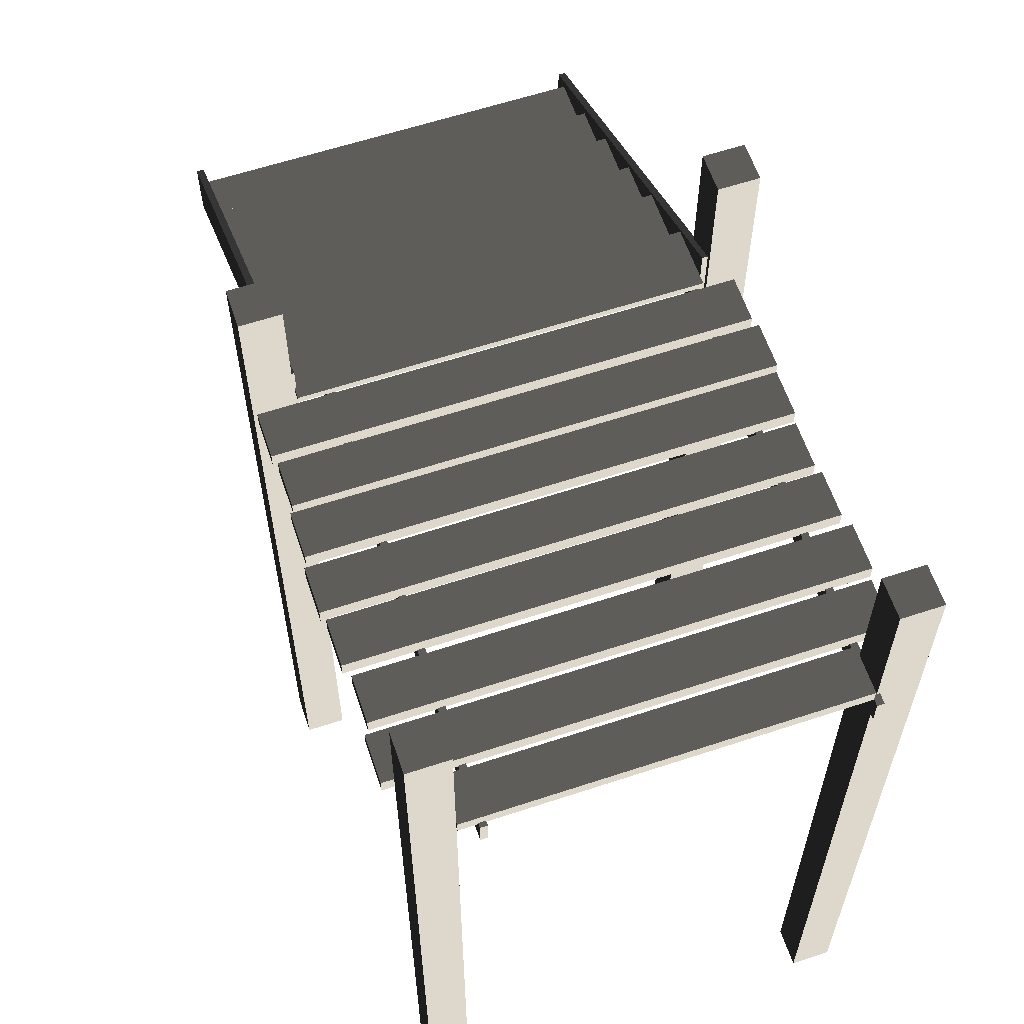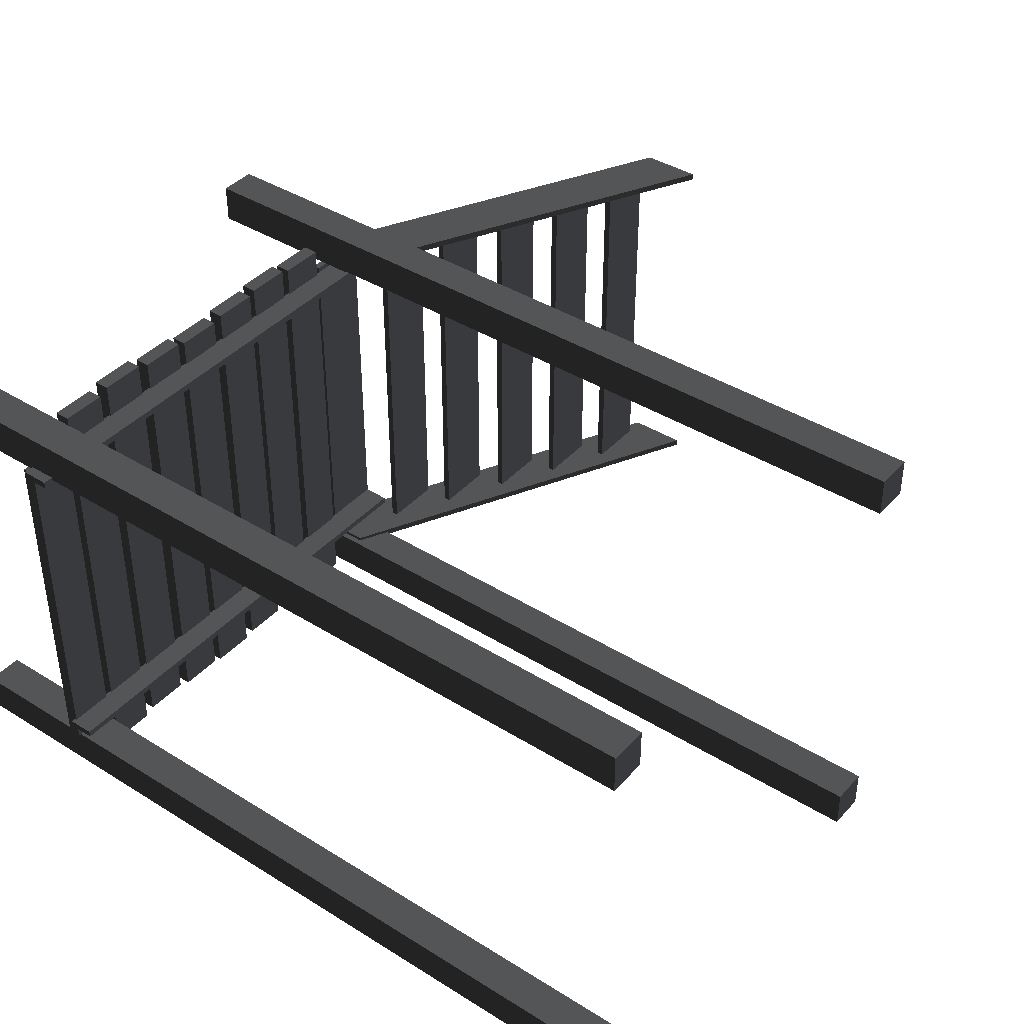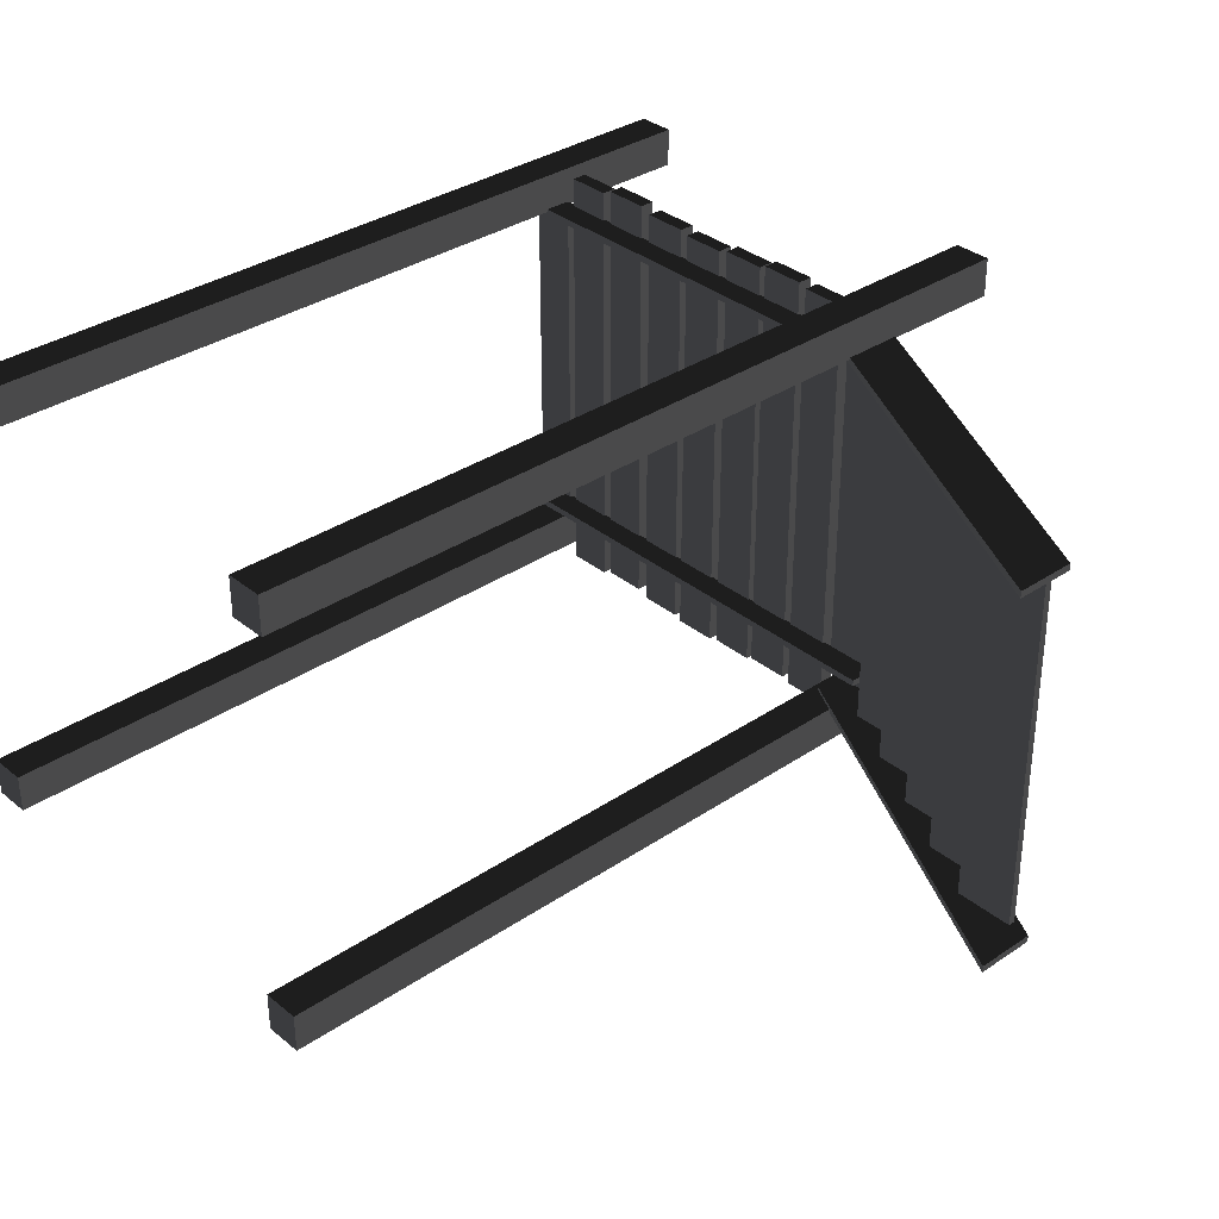
<metadata>
{"format":"obj","ext":"obj","renderer":"f3d","projection":"perspective","resolution":1024,"background":"white","views":[{"elev":61.2,"azim":71.4,"up":"+Z"},{"elev":40.3,"azim":127.5,"up":"+Y"},{"elev":34.0,"azim":-132.4,"up":"+Y"}]}
</metadata>
<code>
v 2.855 -1.053 2.519
v 2.855 -1.053 2.356
v -0.1442 -1.053 2.356
v -0.1442 -1.053 2.519
v -0.1442 1.067 2.519
v -0.1442 1.067 2.356
v -0.1442 1.109 2.356
v -0.1442 1.109 2.519
v -0.06253 1.408 3.38
v -0.06253 1.408 -1.745
v 0.1679 1.408 -1.745
v 0.1679 1.408 3.38
v 2.809 -1.16 -1.745
v 2.579 -1.16 -1.745
v 2.579 -1.399 -1.745
v 2.809 -1.399 -1.745
v 0.252 1.292 2.6
v 0.2521 1.292 2.508
v 0.5267 1.292 2.508
v 0.5266 1.292 2.6
v 0.5266 1.292 2.6
v 0.5266 -1.454 2.6
v 0.252 -1.454 2.6
v 0.252 1.292 2.6
v 2.827 1.07 2.583
v 2.827 1.07 2.503
v 2.827 -1.16 2.503
v 2.827 -1.16 2.583
v 0.5773 1.313 2.6
v 0.5773 1.313 2.508
v 0.8518 1.313 2.508
v 0.8518 1.313 2.6
v 0.1679 1.408 -1.745
v -0.06253 1.408 -1.745
v -0.06254 1.168 -1.745
v 0.1679 1.168 -1.745
v 2.504 1.292 2.6
v 2.504 1.292 2.508
v 2.504 -1.454 2.508
v 2.504 -1.454 2.6
v -1.349 -1.215 1.712
v -1.716 -1.215 1.712
v -1.716 -1.215 1.754
v -1.349 -1.215 1.754
v 2.855 -1.011 2.356
v -0.1442 -1.011 2.356
v -0.1442 -1.053 2.356
v 2.855 -1.053 2.356
v -0.9627 -1.215 2.115
v -0.9627 1.129 2.115
v -0.9627 1.129 2.157
v -0.9627 -1.215 2.157
v 0.1679 1.408 3.38
v 0.1679 1.168 3.38
v -0.06254 1.168 3.38
v -0.06253 1.408 3.38
v 0.5267 1.292 2.508
v 0.2521 1.292 2.508
v 0.2521 -1.454 2.508
v 0.5267 -1.454 2.508
v 0.206 -1.215 2.533
v 0.2059 -1.215 2.575
v 0.2059 1.129 2.575
v 0.2059 1.129 2.533
v 0.1679 1.168 3.38
v 0.1679 1.168 -1.745
v -0.06254 1.168 -1.745
v -0.06254 1.168 3.38
v 1.825 1.292 2.6
v 1.825 1.292 2.508
v 1.825 -1.454 2.508
v 1.825 -1.454 2.6
v -0.2295 -1.215 2.315
v -0.2296 -1.215 2.357
v -0.2296 1.129 2.357
v -0.2296 1.129 2.315
v 1.501 1.271 2.6
v 1.501 1.271 2.508
v 1.501 -1.475 2.508
v 1.501 -1.475 2.6
v -1.716 -1.215 1.712
v -1.716 1.129 1.712
v -1.716 1.129 1.754
v -1.716 -1.215 1.754
v 1.551 -1.454 2.6
v 1.551 -1.454 2.508
v 1.551 1.292 2.508
v 1.551 1.292 2.6
v 2.17 1.324 2.508
v 1.895 1.323 2.508
v 1.895 -1.422 2.508
v 2.17 -1.422 2.508
v 0.5266 1.292 2.6
v 0.5267 1.292 2.508
v 0.5267 -1.454 2.508
v 0.5266 -1.454 2.6
v 0.8518 1.313 2.6
v 0.8518 1.313 2.508
v 0.8518 -1.433 2.508
v 0.8518 -1.433 2.6
v 0.8518 -1.433 2.6
v 0.8518 -1.433 2.508
v 0.5773 -1.433 2.508
v 0.5773 -1.433 2.6
v 1.166 1.292 2.6
v 1.166 -1.454 2.6
v 0.8916 -1.454 2.6
v 0.8916 1.292 2.6
v 1.227 1.271 2.6
v 1.227 1.271 2.508
v 1.501 1.271 2.508
v 1.501 1.271 2.6
v 1.825 1.292 2.6
v 1.825 -1.454 2.6
v 1.551 -1.454 2.6
v 1.551 1.292 2.6
v 1.551 1.292 2.6
v 1.551 1.292 2.508
v 1.825 1.292 2.508
v 1.825 1.292 2.6
v 1.825 1.292 2.508
v 1.551 1.292 2.508
v 1.551 -1.454 2.508
v 1.825 -1.454 2.508
v -0.5953 -1.215 2.115
v -0.5953 -1.215 2.157
v -0.5953 1.129 2.157
v -0.5953 1.129 2.115
v 0.2059 1.129 2.533
v -0.1615 1.129 2.533
v -0.1615 -1.215 2.533
v 0.206 -1.215 2.533
v 0.1414 1.179 2.359
v -2.218 1.178 1.17
v -2.218 1.136 1.17
v 0.1414 1.137 2.359
v 0.8916 1.292 2.6
v 0.8915 1.292 2.508
v 1.166 1.292 2.508
v 1.166 1.292 2.6
v 1.166 1.292 2.508
v 0.8915 1.292 2.508
v 0.8915 -1.454 2.508
v 1.166 -1.454 2.508
v 2.827 1.07 2.503
v 2.553 1.07 2.503
v 2.553 -1.16 2.503
v 2.827 -1.16 2.503
v 2.871 1.109 2.356
v -0.1442 1.109 2.356
v -0.1442 1.067 2.356
v 2.871 1.067 2.356
v 0.5773 -1.433 2.6
v 0.5773 -1.433 2.508
v 0.5773 1.313 2.508
v 0.5773 1.313 2.6
v 1.166 1.292 2.6
v 1.166 1.292 2.508
v 1.166 -1.454 2.508
v 1.166 -1.454 2.6
v 2.855 -1.011 2.519
v 2.855 -1.053 2.519
v -0.1442 -1.053 2.519
v -0.1442 -1.011 2.519
v -1.35 -1.215 1.913
v -1.35 1.129 1.913
v -1.35 1.129 1.955
v -1.35 -1.215 1.955
v 2.579 1.331 3.38
v 2.579 1.331 -1.745
v 2.809 1.331 -1.745
v 2.809 1.331 3.38
v 2.871 1.109 2.519
v 2.871 1.067 2.519
v -0.1442 1.067 2.519
v -0.1442 1.109 2.519
v 2.17 1.323 2.6
v 2.17 -1.422 2.6
v 1.895 -1.422 2.6
v 1.895 1.323 2.6
v 2.229 -1.454 2.6
v 2.229 -1.454 2.508
v 2.229 1.292 2.508
v 2.229 1.292 2.6
v 2.809 1.331 3.38
v 2.809 1.331 -1.745
v 2.809 1.092 -1.745
v 2.809 1.092 3.38
v 2.871 1.067 2.519
v 2.871 1.067 2.356
v -0.1442 1.067 2.356
v -0.1442 1.067 2.519
v 2.81 -1.16 3.363
v 2.809 -1.399 3.363
v 2.579 -1.399 3.363
v 2.579 -1.16 3.363
v -0.1442 -1.053 2.519
v -0.1442 -1.053 2.356
v -0.1442 -1.011 2.356
v -0.1442 -1.011 2.519
v 1.501 -1.475 2.6
v 1.501 -1.475 2.508
v 1.227 -1.475 2.508
v 1.227 -1.475 2.6
v 2.504 1.292 2.508
v 2.229 1.292 2.508
v 2.229 -1.454 2.508
v 2.504 -1.454 2.508
v 2.809 1.331 3.38
v 2.809 1.092 3.38
v 2.579 1.092 3.38
v 2.579 1.331 3.38
v -2.094 -1.215 1.526
v -2.094 1.129 1.526
v -2.094 1.129 1.568
v -2.094 -1.215 1.568
v 2.504 1.292 2.6
v 2.504 -1.454 2.6
v 2.229 -1.454 2.6
v 2.229 1.292 2.6
v 1.895 1.323 2.6
v 1.895 1.323 2.508
v 2.17 1.324 2.508
v 2.17 1.323 2.6
v -1.727 -1.215 1.526
v -2.094 -1.215 1.526
v -2.094 -1.215 1.568
v -1.727 -1.215 1.568
v 0.1785 -1.227 3.363
v 0.1784 -1.227 -1.745
v 0.1785 -1.466 -1.745
v 0.1784 -1.466 3.363
v 2.809 -1.399 3.363
v 2.809 -1.399 -1.745
v 2.579 -1.399 -1.745
v 2.579 -1.399 3.363
v 2.579 1.092 3.38
v 2.579 1.092 -1.745
v 2.579 1.331 -1.745
v 2.579 1.331 3.38
v 0.252 -1.454 2.6
v 0.2521 -1.454 2.508
v 0.2521 1.292 2.508
v 0.252 1.292 2.6
v -0.1442 -1.011 2.519
v -0.1442 -1.011 2.356
v 2.855 -1.011 2.356
v 2.855 -1.011 2.519
v 2.809 1.092 3.38
v 2.809 1.092 -1.745
v 2.579 1.092 -1.745
v 2.579 1.092 3.38
v 2.17 1.323 2.6
v 2.17 1.324 2.508
v 2.17 -1.422 2.508
v 2.17 -1.422 2.6
v 1.227 -1.475 2.6
v 1.227 -1.475 2.508
v 1.227 1.271 2.508
v 1.227 1.271 2.6
v -0.2296 1.129 2.315
v -0.597 1.129 2.315
v -0.597 -1.215 2.315
v -0.2295 -1.215 2.315
v -0.5953 1.129 2.157
v -0.9627 1.129 2.157
v -0.9627 1.129 2.115
v -0.5953 1.129 2.115
v 0.8518 1.313 2.6
v 0.8518 -1.433 2.6
v 0.5773 -1.433 2.6
v 0.5773 1.313 2.6
v -0.5953 1.129 2.115
v -0.9627 1.129 2.115
v -0.9627 -1.215 2.115
v -0.5953 -1.215 2.115
v 0.1784 -1.227 -1.745
v -0.05199 -1.227 -1.745
v -0.05202 -1.466 -1.745
v 0.1785 -1.466 -1.745
v -2.218 1.178 1.537
v -2.218 1.178 1.17
v 0.1414 1.179 2.359
v 0.1414 1.179 2.726
v 0.206 -1.215 2.533
v -0.1615 -1.215 2.533
v -0.1615 -1.215 2.575
v 0.2059 -1.215 2.575
v -2.218 -1.205 1.537
v -2.218 -1.205 1.17
v 0.1414 -1.205 2.359
v 0.1414 -1.205 2.726
v -0.1442 1.109 2.519
v -0.1442 1.109 2.356
v 2.871 1.109 2.356
v 2.871 1.109 2.519
v 0.1414 -1.247 2.726
v 0.1414 -1.247 2.359
v -2.218 -1.247 1.17
v -2.218 -1.247 1.537
v 2.871 1.109 2.519
v 2.871 1.109 2.356
v 2.871 1.067 2.356
v 2.871 1.067 2.519
v 0.8916 -1.454 2.6
v 0.8915 -1.454 2.508
v 0.8915 1.292 2.508
v 0.8916 1.292 2.6
v 1.501 1.271 2.508
v 1.227 1.271 2.508
v 1.227 -1.475 2.508
v 1.501 -1.475 2.508
v 1.501 1.271 2.6
v 1.501 -1.475 2.6
v 1.227 -1.475 2.6
v 1.227 1.271 2.6
v 0.1414 -1.205 2.726
v 0.1414 -1.205 2.359
v 0.1414 -1.247 2.359
v 0.1414 -1.247 2.726
v -1.727 1.129 1.526
v -2.094 1.129 1.526
v -2.094 -1.215 1.526
v -1.727 -1.215 1.526
v -0.9825 1.129 1.955
v -1.35 1.129 1.955
v -1.35 1.129 1.913
v -0.9825 1.129 1.913
v 0.1414 1.179 2.726
v 0.1414 1.179 2.359
v 0.1414 1.137 2.359
v 0.1414 1.136 2.726
v 0.8518 1.313 2.508
v 0.5773 1.313 2.508
v 0.5773 -1.433 2.508
v 0.8518 -1.433 2.508
v 0.1679 1.408 3.38
v 0.1679 1.408 -1.745
v 0.1679 1.168 -1.745
v 0.1679 1.168 3.38
v -0.9825 -1.215 1.913
v -1.35 -1.215 1.913
v -1.35 -1.215 1.955
v -0.9825 -1.215 1.955
v -1.349 -1.215 1.754
v -1.716 -1.215 1.754
v -1.716 1.129 1.754
v -1.349 1.129 1.754
v -0.5953 -1.215 2.157
v -0.9627 -1.215 2.157
v -0.9627 1.129 2.157
v -0.5953 1.129 2.157
v -0.5953 -1.215 2.115
v -0.9627 -1.215 2.115
v -0.9627 -1.215 2.157
v -0.5953 -1.215 2.157
v 0.1414 -1.205 2.359
v -2.218 -1.205 1.17
v -2.218 -1.247 1.17
v 0.1414 -1.247 2.359
v 0.1414 -1.205 2.726
v 0.1414 -1.247 2.726
v -2.218 -1.247 1.537
v -2.218 -1.205 1.537
v 2.827 1.07 2.583
v 2.827 -1.16 2.583
v 2.553 -1.16 2.583
v 2.553 1.07 2.583
v -0.1615 -1.215 2.533
v -0.1615 1.129 2.533
v -0.1615 1.129 2.575
v -0.1615 -1.215 2.575
v -0.9825 -1.215 1.955
v -1.35 -1.215 1.955
v -1.35 1.129 1.955
v -0.9825 1.129 1.955
v -0.2295 -1.215 2.315
v -0.597 -1.215 2.315
v -0.597 -1.215 2.357
v -0.2296 -1.215 2.357
v -0.2296 1.129 2.357
v -0.597 1.129 2.357
v -0.597 1.129 2.315
v -0.2296 1.129 2.315
v -0.9825 1.129 1.913
v -1.35 1.129 1.913
v -1.35 -1.215 1.913
v -0.9825 -1.215 1.913
v -1.727 1.129 1.568
v -2.094 1.129 1.568
v -2.094 1.129 1.526
v -1.727 1.129 1.526
v -1.727 -1.215 1.568
v -2.094 -1.215 1.568
v -2.094 1.129 1.568
v -1.727 1.129 1.568
v 0.1414 1.136 2.726
v 0.1414 1.137 2.359
v -2.218 1.136 1.17
v -2.218 1.136 1.537
v -0.2296 -1.215 2.357
v -0.597 -1.215 2.357
v -0.597 1.129 2.357
v -0.2296 1.129 2.357
v -1.349 1.129 1.712
v -1.716 1.129 1.712
v -1.716 -1.215 1.712
v -1.349 -1.215 1.712
v -1.349 -1.215 1.712
v -1.349 -1.215 1.754
v -1.349 1.129 1.754
v -1.349 1.129 1.712
v -0.06254 1.168 3.38
v -0.06254 1.168 -1.745
v -0.06253 1.408 -1.745
v -0.06253 1.408 3.38
v 2.553 -1.16 2.583
v 2.553 -1.16 2.503
v 2.553 1.07 2.503
v 2.553 1.07 2.583
v 0.5266 -1.454 2.6
v 0.5267 -1.454 2.508
v 0.2521 -1.454 2.508
v 0.252 -1.454 2.6
v 1.895 -1.422 2.6
v 1.895 -1.422 2.508
v 1.895 1.323 2.508
v 1.895 1.323 2.6
v 0.2059 1.129 2.575
v -0.1615 1.129 2.575
v -0.1615 1.129 2.533
v 0.2059 1.129 2.533
v 2.553 1.07 2.583
v 2.553 1.07 2.503
v 2.827 1.07 2.503
v 2.827 1.07 2.583
v 2.229 1.292 2.6
v 2.229 1.292 2.508
v 2.504 1.292 2.508
v 2.504 1.292 2.6
v 2.579 -1.16 3.363
v 2.579 -1.16 -1.745
v 2.809 -1.16 -1.745
v 2.81 -1.16 3.363
v -0.597 -1.215 2.315
v -0.597 1.129 2.315
v -0.597 1.129 2.357
v -0.597 -1.215 2.357
v 2.827 -1.16 2.583
v 2.827 -1.16 2.503
v 2.553 -1.16 2.503
v 2.553 -1.16 2.583
v 0.1414 1.179 2.726
v 0.1414 1.136 2.726
v -2.218 1.136 1.537
v -2.218 1.178 1.537
v 2.81 -1.16 3.363
v 2.809 -1.16 -1.745
v 2.809 -1.399 -1.745
v 2.809 -1.399 3.363
v -2.218 -1.247 1.537
v -2.218 -1.247 1.17
v -2.218 -1.205 1.17
v -2.218 -1.205 1.537
v 2.579 -1.399 3.363
v 2.579 -1.399 -1.745
v 2.579 -1.16 -1.745
v 2.579 -1.16 3.363
v -0.05201 -1.227 3.363
v -0.05199 -1.227 -1.745
v 0.1784 -1.227 -1.745
v 0.1785 -1.227 3.363
v -2.218 1.136 1.537
v -2.218 1.136 1.17
v -2.218 1.178 1.17
v -2.218 1.178 1.537
v 2.855 -1.011 2.519
v 2.855 -1.011 2.356
v 2.855 -1.053 2.356
v 2.855 -1.053 2.519
v 0.1784 -1.466 3.363
v 0.1785 -1.466 -1.745
v -0.05202 -1.466 -1.745
v -0.05202 -1.466 3.363
v -1.349 1.129 1.754
v -1.716 1.129 1.754
v -1.716 1.129 1.712
v -1.349 1.129 1.712
v 2.17 -1.422 2.6
v 2.17 -1.422 2.508
v 1.895 -1.422 2.508
v 1.895 -1.422 2.6
v 1.825 -1.454 2.6
v 1.825 -1.454 2.508
v 1.551 -1.454 2.508
v 1.551 -1.454 2.6
v 2.504 -1.454 2.6
v 2.504 -1.454 2.508
v 2.229 -1.454 2.508
v 2.229 -1.454 2.6
v -0.9825 -1.215 1.913
v -0.9825 -1.215 1.955
v -0.9825 1.129 1.955
v -0.9825 1.129 1.913
v -0.05202 -1.466 3.363
v -0.05202 -1.466 -1.745
v -0.05199 -1.227 -1.745
v -0.05201 -1.227 3.363
v 1.166 -1.454 2.6
v 1.166 -1.454 2.508
v 0.8915 -1.454 2.508
v 0.8916 -1.454 2.6
v -1.727 -1.215 1.526
v -1.727 -1.215 1.568
v -1.727 1.129 1.568
v -1.727 1.129 1.526
v 0.2059 -1.215 2.575
v -0.1615 -1.215 2.575
v -0.1615 1.129 2.575
v 0.2059 1.129 2.575
v 0.1785 -1.227 3.363
v 0.1784 -1.466 3.363
v -0.05202 -1.466 3.363
v -0.05201 -1.227 3.363
v 2.809 1.331 -1.745
v 2.579 1.331 -1.745
v 2.579 1.092 -1.745
v 2.809 1.092 -1.745
g Dock_Stairs_(2)_35845_394
f 1 3 2
f 1 4 3
f 5 7 6
f 5 8 7
f 9 11 10
f 9 12 11
f 13 15 14
f 13 16 15
f 17 19 18
f 17 20 19
f 21 23 22
f 21 24 23
f 25 27 26
f 25 28 27
f 29 31 30
f 29 32 31
f 33 35 34
f 33 36 35
f 37 39 38
f 37 40 39
f 41 43 42
f 41 44 43
f 45 47 46
f 45 48 47
f 49 51 50
f 49 52 51
f 53 55 54
f 53 56 55
f 57 59 58
f 57 60 59
f 61 63 62
f 61 64 63
f 65 67 66
f 65 68 67
f 69 71 70
f 69 72 71
f 73 75 74
f 73 76 75
f 77 79 78
f 77 80 79
f 81 83 82
f 81 84 83
f 85 87 86
f 85 88 87
f 89 91 90
f 89 92 91
f 93 95 94
f 93 96 95
f 97 99 98
f 97 100 99
f 101 103 102
f 101 104 103
f 105 107 106
f 105 108 107
f 109 111 110
f 109 112 111
f 113 115 114
f 113 116 115
f 117 119 118
f 117 120 119
f 121 123 122
f 121 124 123
f 125 127 126
f 125 128 127
f 129 131 130
f 129 132 131
f 133 135 134
f 133 136 135
f 137 139 138
f 137 140 139
f 141 143 142
f 141 144 143
f 145 147 146
f 145 148 147
f 149 151 150
f 149 152 151
f 153 155 154
f 153 156 155
f 157 159 158
f 157 160 159
f 161 163 162
f 161 164 163
f 165 167 166
f 165 168 167
f 169 171 170
f 169 172 171
f 173 175 174
f 173 176 175
f 177 179 178
f 177 180 179
f 181 183 182
f 181 184 183
f 185 187 186
f 185 188 187
f 189 191 190
f 189 192 191
f 193 195 194
f 193 196 195
f 197 199 198
f 197 200 199
f 201 203 202
f 201 204 203
f 205 207 206
f 205 208 207
f 209 211 210
f 209 212 211
f 213 215 214
f 213 216 215
f 217 219 218
f 217 220 219
f 221 223 222
f 221 224 223
f 225 227 226
f 225 228 227
f 229 231 230
f 229 232 231
f 233 235 234
f 233 236 235
f 237 239 238
f 237 240 239
f 241 243 242
f 241 244 243
f 245 247 246
f 245 248 247
f 249 251 250
f 249 252 251
f 253 255 254
f 253 256 255
f 257 259 258
f 257 260 259
f 261 263 262
f 261 264 263
f 265 267 266
f 265 268 267
f 269 271 270
f 269 272 271
f 273 275 274
f 273 276 275
f 277 279 278
f 277 280 279
f 281 283 282
f 281 284 283
f 285 287 286
f 285 288 287
f 289 291 290
f 289 292 291
f 293 295 294
f 293 296 295
f 297 299 298
f 297 300 299
f 301 303 302
f 301 304 303
f 305 307 306
f 305 308 307
f 309 311 310
f 309 312 311
f 313 315 314
f 313 316 315
f 317 319 318
f 317 320 319
f 321 323 322
f 321 324 323
f 325 327 326
f 325 328 327
f 329 331 330
f 329 332 331
f 333 335 334
f 333 336 335
f 337 339 338
f 337 340 339
f 341 343 342
f 341 344 343
f 345 347 346
f 345 348 347
f 349 351 350
f 349 352 351
f 353 355 354
f 353 356 355
f 357 359 358
f 357 360 359
f 361 363 362
f 361 364 363
f 365 367 366
f 365 368 367
f 369 371 370
f 369 372 371
f 373 375 374
f 373 376 375
f 377 379 378
f 377 380 379
f 381 383 382
f 381 384 383
f 385 387 386
f 385 388 387
f 389 391 390
f 389 392 391
f 393 395 394
f 393 396 395
f 397 399 398
f 397 400 399
f 401 403 402
f 401 404 403
f 405 407 406
f 405 408 407
f 409 411 410
f 409 412 411
f 413 415 414
f 413 416 415
f 417 419 418
f 417 420 419
f 421 423 422
f 421 424 423
f 425 427 426
f 425 428 427
f 429 431 430
f 429 432 431
f 433 435 434
f 433 436 435
f 437 439 438
f 437 440 439
f 441 443 442
f 441 444 443
f 445 447 446
f 445 448 447
f 449 451 450
f 449 452 451
f 453 455 454
f 453 456 455
f 457 459 458
f 457 460 459
f 461 463 462
f 461 464 463
f 465 467 466
f 465 468 467
f 469 471 470
f 469 472 471
f 473 475 474
f 473 476 475
f 477 479 478
f 477 480 479
f 481 483 482
f 481 484 483
f 485 487 486
f 485 488 487
f 489 491 490
f 489 492 491
f 493 495 494
f 493 496 495
f 497 499 498
f 497 500 499
f 501 503 502
f 501 504 503
f 505 507 506
f 505 508 507
f 509 511 510
f 509 512 511
f 513 515 514
f 513 516 515
f 517 519 518
f 517 520 519
f 521 523 522
f 521 524 523
f 525 527 526
f 525 528 527

</code>
